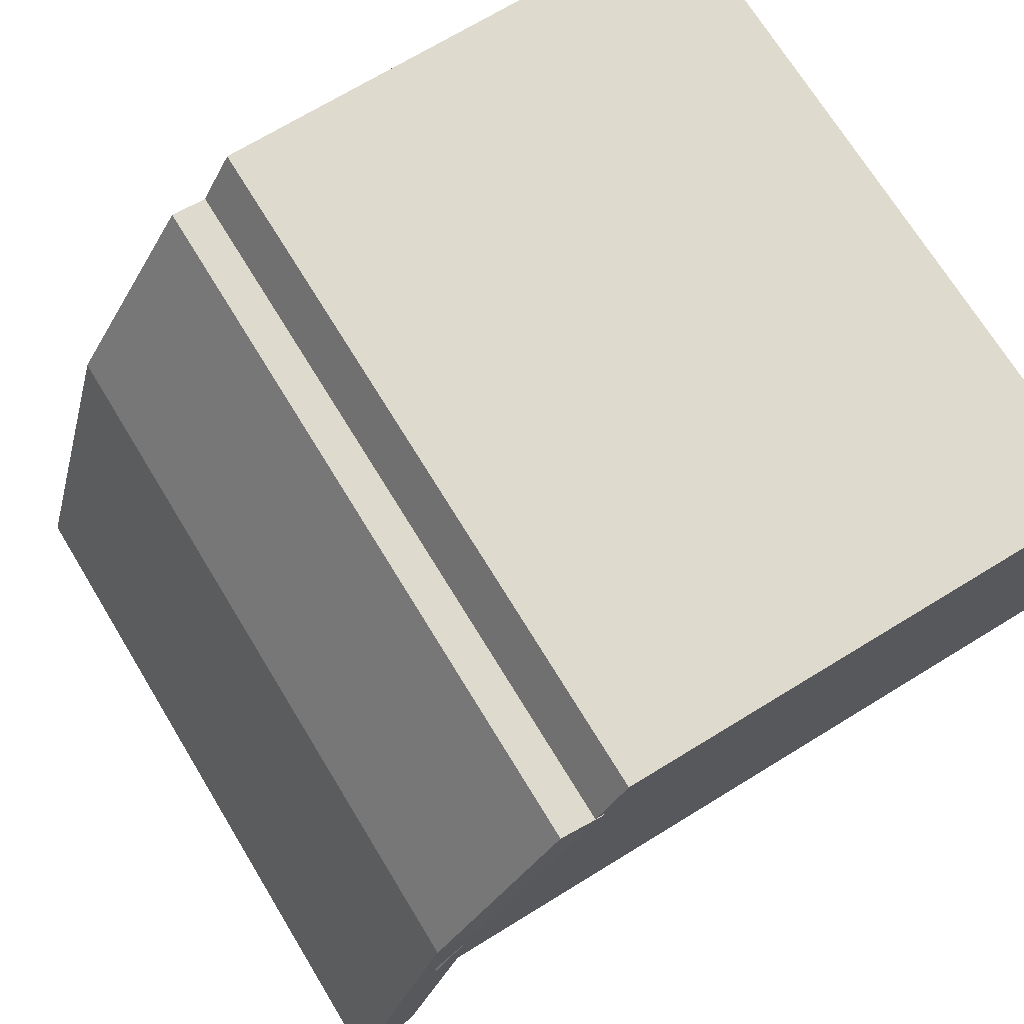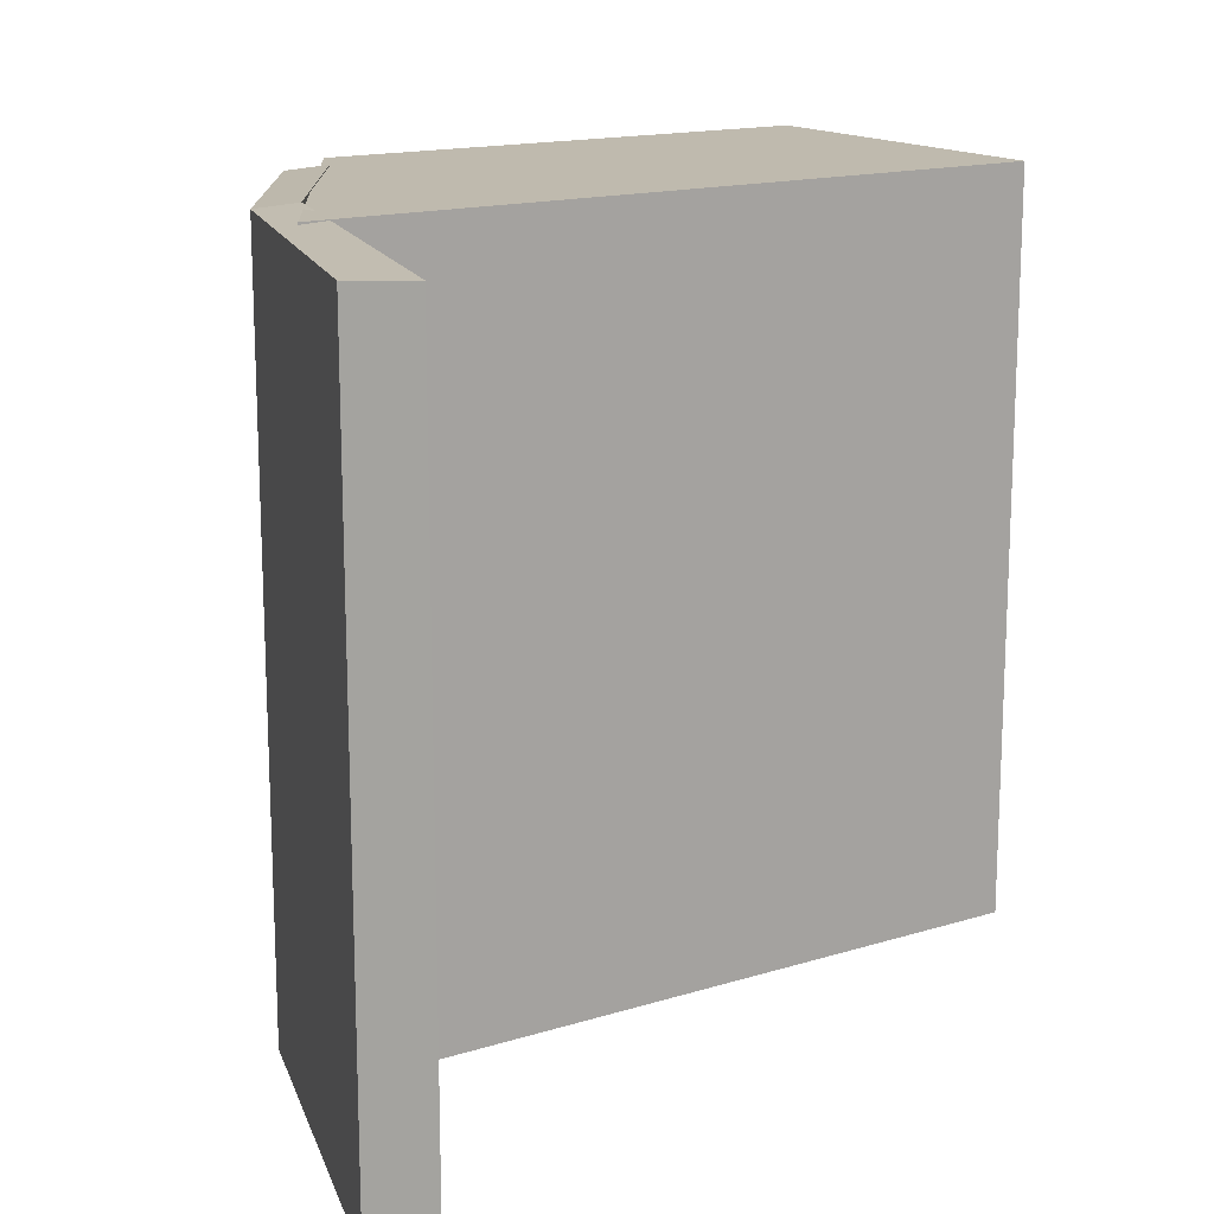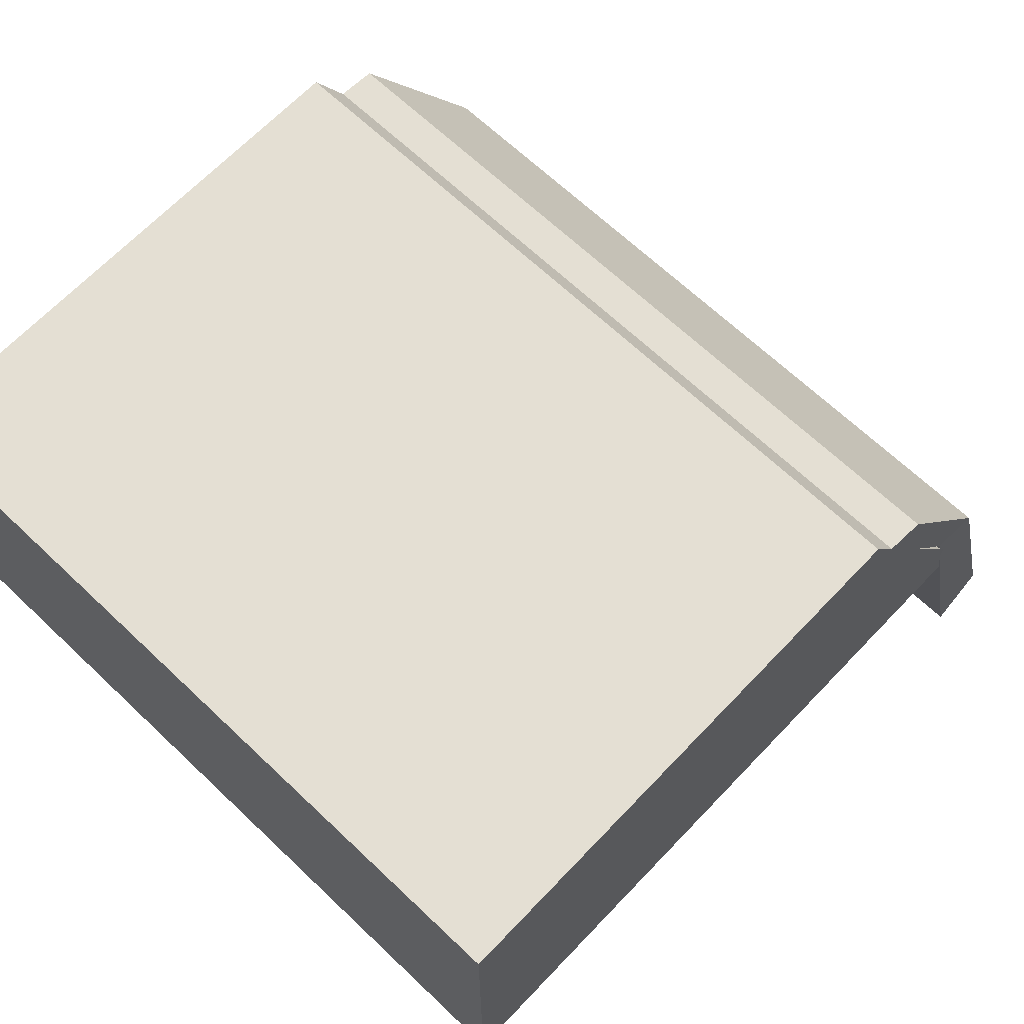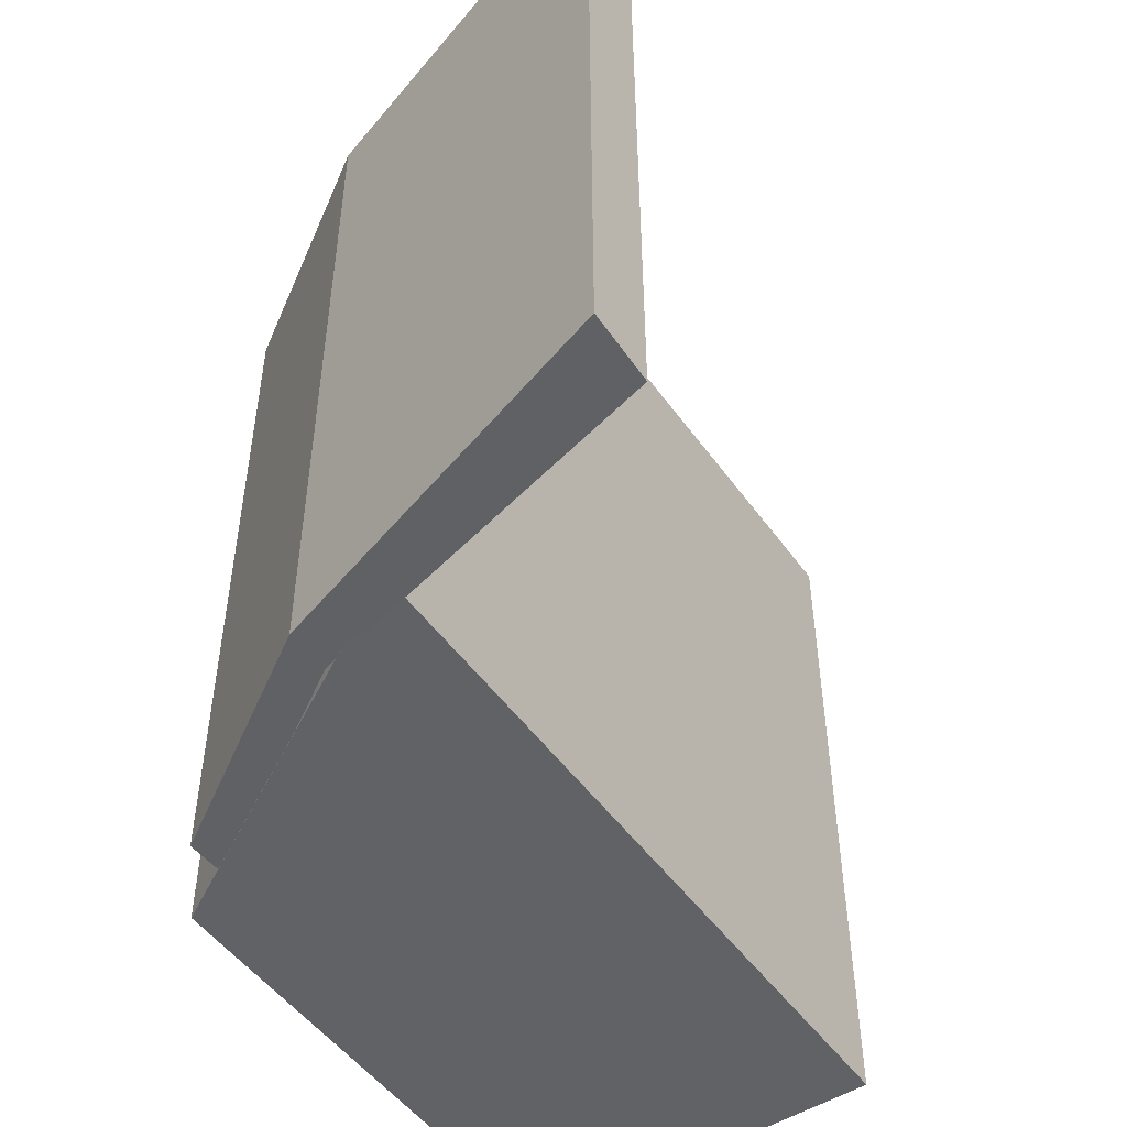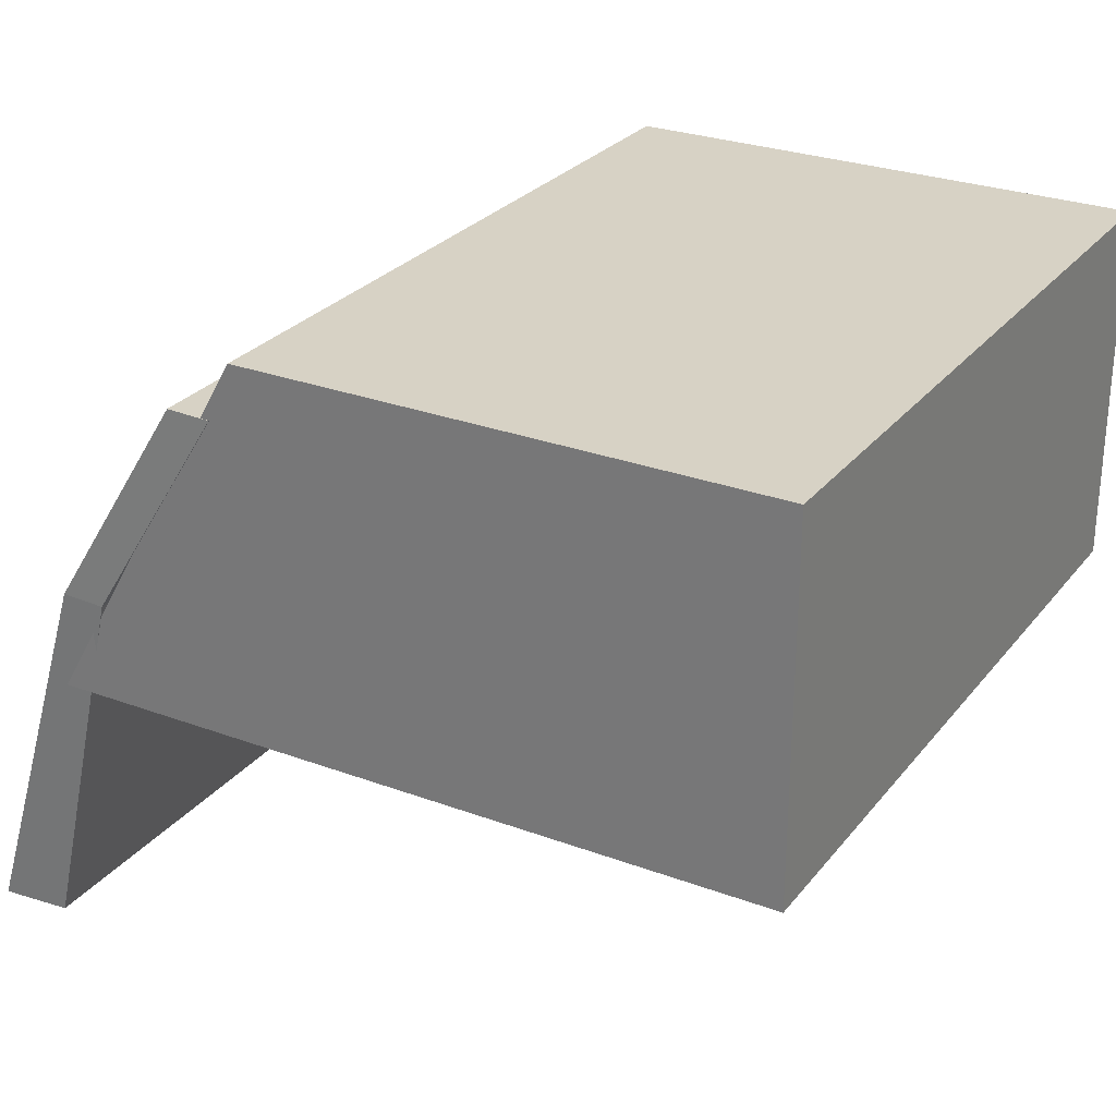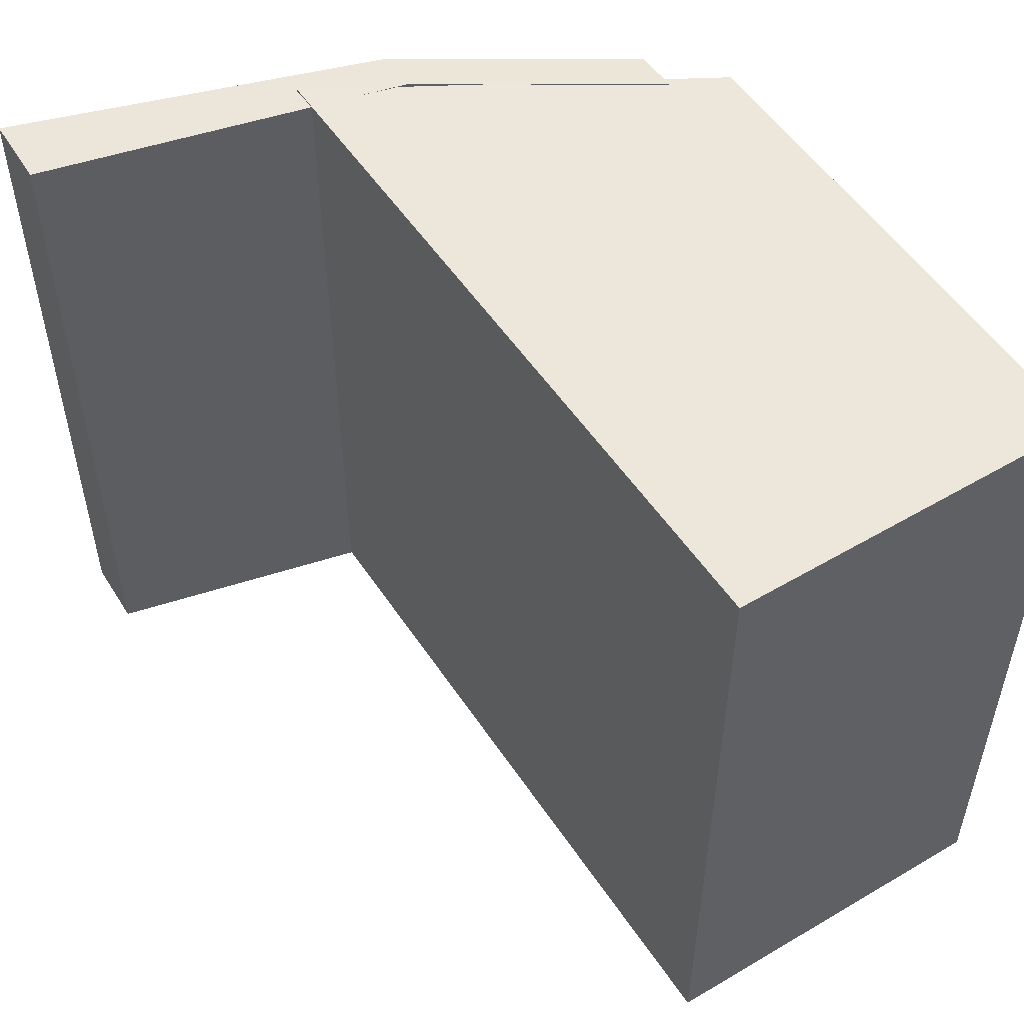
<metadata>
{"format":"obj","ext":"obj","renderer":"f3d","projection":"perspective","resolution":1024,"background":"white","views":[{"elev":71.1,"azim":-31.4,"up":"+Y"},{"elev":15.6,"azim":-32.7,"up":"+Z"},{"elev":66.6,"azim":133.6,"up":"+Y"},{"elev":-50.6,"azim":-55.2,"up":"+Z"},{"elev":27.5,"azim":30.1,"up":"+Y"},{"elev":52.6,"azim":57.7,"up":"+Z"}]}
</metadata>
<code>
o df4d_roof_c
v 0.2469 0.9203 1.005
v 0.1844 0.9203 1.002
v 0.05938 0.625 1.005
v -0.003125 0.625 1.002
v 0.2469 0.9203 0.004688
v 0.1844 0.9203 0.001563
v 0.05937 0.625 0.004688
v -0.003125 0.625 0.001563
v 0.9977 0.9984 1.003
v 0.279 0.9984 1.003
v 0.9977 0.4984 1.003
v -0.01167 0.4922 1.003
v 0.9977 0.9984 0.003452
v 0.279 0.9984 0.003453
v 0.9977 0.4984 0.003452
v -0.01167 0.4922 0.003453
v 0.05938 0.625 1.005
v -0.003125 0.625 1.002
v -0.06473 0.1221 0.9955
v -0.1577 0.1223 1.003
v 0.05937 0.625 0.004688
v -0.003125 0.625 0.001563
v -0.06473 0.1221 -0.004475
v -0.1577 0.1223 0.003348
v -0.1577 0.1223 0.003348
f 3 1 2 4
f 6 5 7 8
f 7 3 4 8
f 5 1 3 7
f 4 2 6 8
f 5 6 2 1
f 11 9 10 12
f 14 13 15 16
f 10 9 13 14
f 15 11 12 16
f 13 9 11 15
f 12 10 14 16
f 19 17 18 20
f 22 21 23 24
f 18 17 21 22
f 23 19 20 24
f 21 17 19 23
f 20 18 22 24

</code>
